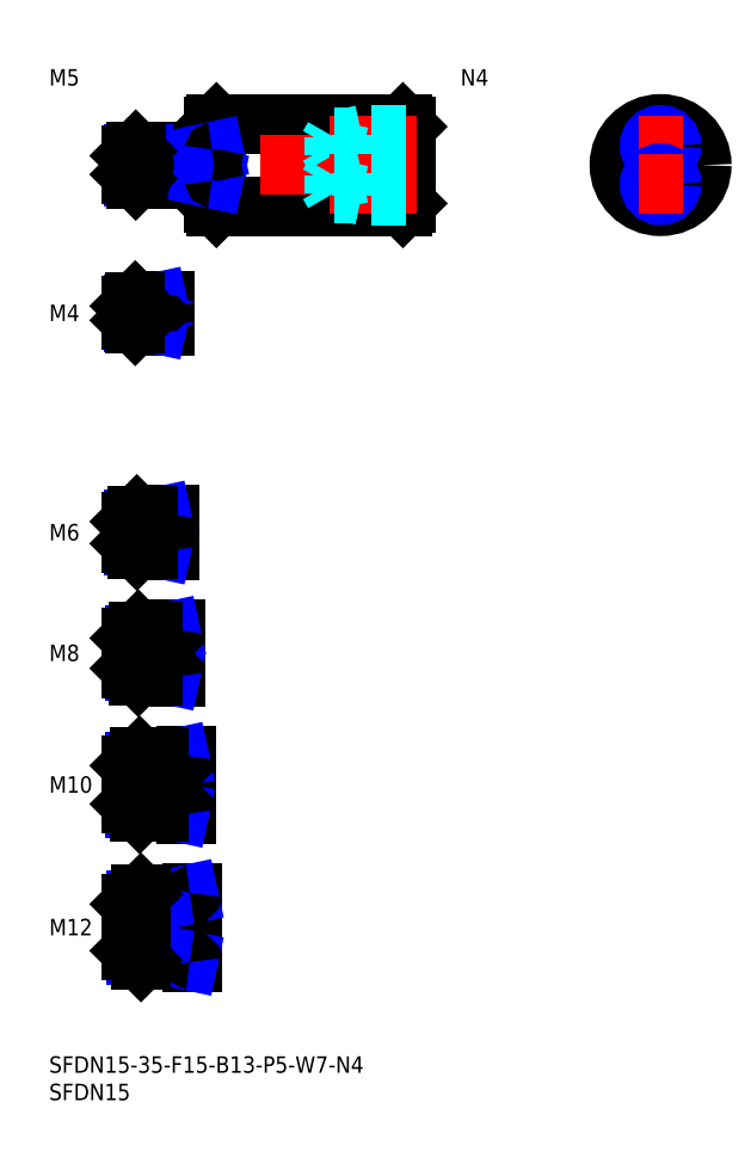
<metadata>
{"format":"dxf","ext":"dxf","renderer":"ezdxf+matplotlib","layout":"modelspace","background":"white","min_lineweight":24,"dpi":150}
</metadata>
<code>
0
SECTION
2
ENTITIES
0
INSERT
8
MSM_CONTINUOUS
2
*U14
10
0
20
0
30
0
0
INSERT
8
MSM_CONTINUOUS
2
*U15
10
0
20
0
30
0
0
LINE
8
MSM_CENTER
10
13
20
23.5
30
0
11
28
21
23.5
31
0
0
INSERT
8
MSM_CONTINUOUS
2
*U16
10
0
20
0
30
0
0
INSERT
8
MSM_CONTINUOUS
2
*U17
10
0
20
0
30
0
0
LINE
8
MSM_CENTER
10
13
20
49.5
30
0
11
27
21
49.5
31
0
0
INSERT
8
MSM_CONTINUOUS
2
*U18
10
0
20
0
30
0
0
LINE
8
MSM_CENTER
10
13
20
73.5
30
0
11
25
21
73.5
31
0
0
INSERT
8
MSM_CONTINUOUS
2
*U19
10
0
20
0
30
0
0
LINE
8
MSM_CENTER
10
13
20
95.5
30
0
11
24
21
95.5
31
0
0
INSERT
8
MSM_CONTINUOUS
2
*U20
10
0
20
0
30
0
0
LINE
8
MSM_CENTER
10
13
20
135.5
30
0
11
23
21
135.5
31
0
0
LINE
8
MSM_CONTINUOUS
10
20.7
20
137.5
30
0
11
15.7
21
137.5
31
0
0
LINE
8
MSM_NARROW
10
18
20
137.1
30
0
11
15.32
21
137.1
31
0
0
LINE
8
MSM_NARROW
10
18
20
133.9
30
0
11
15.32
21
133.9
31
0
0
LINE
8
MSM_CONTINUOUS
10
20.7
20
133.5
30
0
11
15.7
21
133.5
31
0
0
LINE
8
MSM_CONTINUOUS
10
15
20
134.2
30
0
11
15
21
136.8
31
0
0
LINE
8
MSM_CONTINUOUS
10
21.7
20
98.5
30
0
11
16
21
98.5
31
0
0
LINE
8
MSM_NARROW
10
18
20
97.96
30
0
11
15.46
21
97.96
31
0
0
LINE
8
MSM_NARROW
10
18
20
93.04
30
0
11
15.46
21
93.04
31
0
0
LINE
8
MSM_CONTINUOUS
10
21.7
20
92.5
30
0
11
16
21
92.5
31
0
0
LINE
8
MSM_CONTINUOUS
10
15
20
97.5
30
0
11
15
21
93.5
31
0
0
LINE
8
MSM_NARROW
10
19
20
70.18
30
0
11
15.57
21
70.18
31
0
0
LINE
8
MSM_CONTINUOUS
10
22.7
20
69.5
30
0
11
16.25
21
69.5
31
0
0
LINE
8
MSM_CONTINUOUS
10
22.7
20
77.5
30
0
11
16.25
21
77.5
31
0
0
LINE
8
MSM_NARROW
10
19
20
76.82
30
0
11
15.57
21
76.82
31
0
0
LINE
8
MSM_CONTINUOUS
10
15
20
70.75
30
0
11
15
21
76.25
31
0
0
LINE
8
MSM_NARROW
10
20
20
45.31
30
0
11
15.69
21
45.31
31
0
0
LINE
8
MSM_CONTINUOUS
10
24.7
20
44.5
30
0
11
16.5
21
44.5
31
0
0
LINE
8
MSM_CONTINUOUS
10
24.7
20
54.5
30
0
11
16.5
21
54.5
31
0
0
LINE
8
MSM_NARROW
10
20
20
53.69
30
0
11
15.69
21
53.69
31
0
0
LINE
8
MSM_CONTINUOUS
10
15
20
46
30
0
11
15
21
53
31
0
0
LINE
8
MSM_NARROW
10
21
20
18.45
30
0
11
15.8
21
18.45
31
0
0
LINE
8
MSM_CONTINUOUS
10
25.7
20
17.5
30
0
11
16.75
21
17.5
31
0
0
LINE
8
MSM_CONTINUOUS
10
25.7
20
29.5
30
0
11
16.75
21
29.5
31
0
0
LINE
8
MSM_NARROW
10
21
20
28.55
30
0
11
15.8
21
28.55
31
0
0
LINE
8
MSM_CONTINUOUS
10
15
20
19.25
30
0
11
15
21
27.75
31
0
0
LINE
8
MSM_CONTINUOUS
10
21
20
137.8
30
0
11
21
21
133.2
31
0
0
LINE
8
MSM_CONTINUOUS
10
22
20
98.8
30
0
11
22
21
92.2
31
0
0
LINE
8
MSM_CONTINUOUS
10
23
20
77.8
30
0
11
23
21
69.2
31
0
0
LINE
8
MSM_CONTINUOUS
10
26
20
17.2
30
0
11
26
21
29.8
31
0
0
LINE
8
MSM_CONTINUOUS
10
25
20
54.8
30
0
11
25
21
44.2
31
0
0
LINE
8
MSM_CONTINUOUS
10
18
20
137.5
30
0
11
18
21
133.5
31
0
0
LINE
8
MSM_CONTINUOUS
10
21
20
17.5
30
0
11
21
21
29.5
31
0
0
LINE
8
MSM_NARROW
10
18
20
137.1
30
0
11
19.75
21
137.5
31
0
0
LINE
8
MSM_NARROW
10
18
20
133.9
30
0
11
19.75
21
133.5
31
0
0
LINE
8
MSM_NARROW
10
18
20
97.96
30
0
11
20.5
21
98.5
31
0
0
LINE
8
MSM_NARROW
10
18
20
93.04
30
0
11
20.5
21
92.5
31
0
0
LINE
8
MSM_NARROW
10
19
20
76.82
30
0
11
22.12
21
77.5
31
0
0
LINE
8
MSM_NARROW
10
19
20
70.18
30
0
11
22.12
21
69.5
31
0
0
LINE
8
MSM_NARROW
10
20
20
53.69
30
0
11
23.75
21
54.5
31
0
0
LINE
8
MSM_NARROW
10
20
20
45.31
30
0
11
23.75
21
44.5
31
0
0
LINE
8
MSM_NARROW
10
21
20
28.55
30
0
11
25.38
21
29.5
31
0
0
LINE
8
MSM_NARROW
10
21
20
18.45
30
0
11
25.38
21
17.5
31
0
0
LINE
8
MSM_CONTINUOUS
10
15.7
20
137.5
30
0
11
15
21
136.8
31
0
0
LINE
8
MSM_CONTINUOUS
10
15.7
20
133.5
30
0
11
15
21
134.2
31
0
0
LINE
8
MSM_CONTINUOUS
10
15.7
20
137.5
30
0
11
15.7
21
133.5
31
0
0
LINE
8
MSM_CONTINUOUS
10
16
20
98.5
30
0
11
15
21
97.5
31
0
0
LINE
8
MSM_CONTINUOUS
10
16
20
92.5
30
0
11
15
21
93.5
31
0
0
LINE
8
MSM_CONTINUOUS
10
16
20
98.5
30
0
11
16
21
92.5
31
0
0
LINE
8
MSM_CONTINUOUS
10
16.25
20
77.5
30
0
11
15
21
76.25
31
0
0
LINE
8
MSM_CONTINUOUS
10
16.25
20
69.5
30
0
11
15
21
70.75
31
0
0
LINE
8
MSM_CONTINUOUS
10
16.25
20
77.5
30
0
11
16.25
21
69.5
31
0
0
LINE
8
MSM_CONTINUOUS
10
16.5
20
54.5
30
0
11
15
21
53
31
0
0
LINE
8
MSM_CONTINUOUS
10
16.5
20
44.5
30
0
11
15
21
46
31
0
0
LINE
8
MSM_CONTINUOUS
10
16.5
20
54.5
30
0
11
16.5
21
44.5
31
0
0
LINE
8
MSM_CONTINUOUS
10
16.75
20
29.5
30
0
11
15
21
27.75
31
0
0
LINE
8
MSM_CONTINUOUS
10
16.75
20
17.5
30
0
11
15
21
19.25
31
0
0
LINE
8
MSM_CONTINUOUS
10
16.75
20
29.5
30
0
11
16.75
21
17.5
31
0
0
LINE
8
MSM_CONTINUOUS
10
18
20
98.5
30
0
11
18
21
92.5
31
0
0
LINE
8
MSM_CONTINUOUS
10
19
20
77.5
30
0
11
19
21
69.5
31
0
0
LINE
8
MSM_CONTINUOUS
10
20
20
54.5
30
0
11
20
21
44.5
31
0
0
ARC
8
MSM_CONTINUOUS
10
20.7
20
137.8
30
0
40
0.3
50
270
51
0
0
ARC
8
MSM_CONTINUOUS
10
20.7
20
133.2
30
0
40
0.3
50
0
51
90
0
ARC
8
MSM_CONTINUOUS
10
21.7
20
98.8
30
0
40
0.3
50
270
51
0
0
ARC
8
MSM_CONTINUOUS
10
21.7
20
92.2
30
0
40
0.3
50
0
51
90
0
ARC
8
MSM_CONTINUOUS
10
22.7
20
77.8
30
0
40
0.3
50
270
51
0
0
ARC
8
MSM_CONTINUOUS
10
22.7
20
69.2
30
0
40
0.3
50
0
51
90
0
ARC
8
MSM_CONTINUOUS
10
24.7
20
54.8
30
0
40
0.3
50
270
51
0
0
ARC
8
MSM_CONTINUOUS
10
24.7
20
44.2
30
0
40
0.3
50
0
51
90
0
ARC
8
MSM_CONTINUOUS
10
25.7
20
29.8
30
0
40
0.3
50
270
51
0
0
ARC
8
MSM_CONTINUOUS
10
25.7
20
17.2
30
0
40
0.3
50
0
51
90
0
LINE
8
MSM_CONTINUOUS
10
30.5
20
170
30
0
11
64.5
21
170
31
0
0
LINE
8
MSM_CONTINUOUS
10
30.5
20
155
30
0
11
64.5
21
155
31
0
0
LINE
8
MSM_CENTER
10
13
20
162.5
30
0
11
67
21
162.5
31
0
0
LINE
8
MSM_CONTINUOUS
10
30
20
169.5
30
0
11
30
21
155.5
31
0
0
LINE
8
MSM_CONTINUOUS
10
30.5
20
170
30
0
11
30.5
21
155
31
0
0
LINE
8
MSM_CONTINUOUS
10
30
20
155.5
30
0
11
30.5
21
155
31
0
0
LINE
8
MSM_CONTINUOUS
10
30.5
20
170
30
0
11
30
21
169.5
31
0
0
LINE
8
MSM_CONTINUOUS
10
65
20
169.5
30
0
11
65
21
155.5
31
0
0
LINE
8
MSM_CONTINUOUS
10
64.5
20
170
30
0
11
64.5
21
155
31
0
0
LINE
8
MSM_CONTINUOUS
10
64.5
20
155
30
0
11
65
21
155.5
31
0
0
LINE
8
MSM_CONTINUOUS
10
64.5
20
170
30
0
11
65
21
169.5
31
0
0
LINE
8
MSM_CONTINUOUS
10
29.7
20
165
30
0
11
15.8
21
165
31
0
0
LINE
8
MSM_NARROW
10
28
20
164.6
30
0
11
15.37
21
164.6
31
0
0
LINE
8
MSM_NARROW
10
28
20
160.4
30
0
11
15.37
21
160.4
31
0
0
LINE
8
MSM_CONTINUOUS
10
29.7
20
160
30
0
11
15.8
21
160
31
0
0
LINE
8
MSM_CONTINUOUS
10
15
20
160.8
30
0
11
15
21
164.2
31
0
0
LINE
8
MSM_CONTINUOUS
10
28
20
165
30
0
11
28
21
160
31
0
0
LINE
8
MSM_NARROW
10
28
20
164.6
30
0
11
30
21
165
31
0
0
LINE
8
MSM_NARROW
10
28
20
160.4
30
0
11
30
21
160
31
0
0
LINE
8
MSM_CONTINUOUS
10
15.8
20
165
30
0
11
15
21
164.2
31
0
0
LINE
8
MSM_CONTINUOUS
10
15.8
20
160
30
0
11
15
21
160.8
31
0
0
LINE
8
MSM_CONTINUOUS
10
15.8
20
165
30
0
11
15.8
21
160
31
0
0
ARC
8
MSM_CONTINUOUS
10
29.7
20
165.3
30
0
40
0.3
50
270
51
0
0
ARC
8
MSM_CONTINUOUS
10
29.7
20
159.7
30
0
40
0.3
50
0
51
90
0
INSERT
8
MSM_CONTINUOUS
2
*U21
10
0
20
0
30
0
0
LINE
8
MSM_CENTER
10
67
20
166
30
0
11
49
21
166
31
0
0
LINE
8
MSM_DASHED
10
65
20
168
30
0
11
57
21
168
31
0
0
LINE
8
MSM_DASHED
10
65
20
167.6
30
0
11
51.94
21
167.6
31
0
0
LINE
8
MSM_DASHED
10
65
20
164.4
30
0
11
51.94
21
164.4
31
0
0
LINE
8
MSM_DASHED
10
65
20
164
30
0
11
57
21
164
31
0
0
LINE
8
MSM_DASHED
10
51.94
20
164.4
30
0
11
51.94
21
167.6
31
0
0
LINE
8
MSM_DASHED
10
51.94
20
167.6
30
0
11
51
21
166
31
0
0
LINE
8
MSM_DASHED
10
57
20
164
30
0
11
57
21
168
31
0
0
LINE
8
MSM_DASHED
10
51.94
20
164.4
30
0
11
51
21
166
31
0
0
LINE
8
MSM_DASHED
10
57
20
164
30
0
11
55.25
21
164.4
31
0
0
LINE
8
MSM_DASHED
10
57
20
168
30
0
11
55.25
21
167.6
31
0
0
LINE
8
MSM_CENTER
10
67
20
159
30
0
11
49
21
159
31
0
0
LINE
8
MSM_DASHED
10
65
20
157
30
0
11
57
21
157
31
0
0
LINE
8
MSM_DASHED
10
65
20
157.4
30
0
11
51.94
21
157.4
31
0
0
LINE
8
MSM_DASHED
10
65
20
160.6
30
0
11
51.94
21
160.6
31
0
0
LINE
8
MSM_DASHED
10
65
20
161
30
0
11
57
21
161
31
0
0
LINE
8
MSM_DASHED
10
51.94
20
160.6
30
0
11
51.94
21
157.4
31
0
0
LINE
8
MSM_DASHED
10
51.94
20
157.4
30
0
11
51
21
159
31
0
0
LINE
8
MSM_DASHED
10
57
20
161
30
0
11
57
21
157
31
0
0
LINE
8
MSM_DASHED
10
51.94
20
160.6
30
0
11
51
21
159
31
0
0
LINE
8
MSM_DASHED
10
57
20
161
30
0
11
55.25
21
160.6
31
0
0
LINE
8
MSM_DASHED
10
57
20
157
30
0
11
55.25
21
157.4
31
0
0
INSERT
8
MSM_CONTINUOUS
2
*U22
10
0
20
0
30
0
0
LINE
8
MSM_CENTER
10
102
20
162.5
30
0
11
121
21
162.5
31
0
0
LINE
8
MSM_CENTER
10
111.5
20
153
30
0
11
111.5
21
172
31
0
0
CIRCLE
8
MSM_CONTINUOUS
10
111.5
20
162.5
30
0
40
7.5
0
CIRCLE
8
MSM_CONTINUOUS
10
111.5
20
166
30
0
40
1.621
0
CIRCLE
8
MSM_NARROW
10
111.5
20
166
30
0
40
2
0
LINE
8
MSM_CENTER
10
107.5
20
166
30
0
11
115.5
21
166
31
0
0
CIRCLE
8
MSM_CONTINUOUS
10
111.5
20
159
30
0
40
1.621
0
CIRCLE
8
MSM_NARROW
10
111.5
20
159
30
0
40
2
0
LINE
8
MSM_CENTER
10
107.5
20
159
30
0
11
115.5
21
159
31
0
0
ENDSEC
0
EOF

</code>
